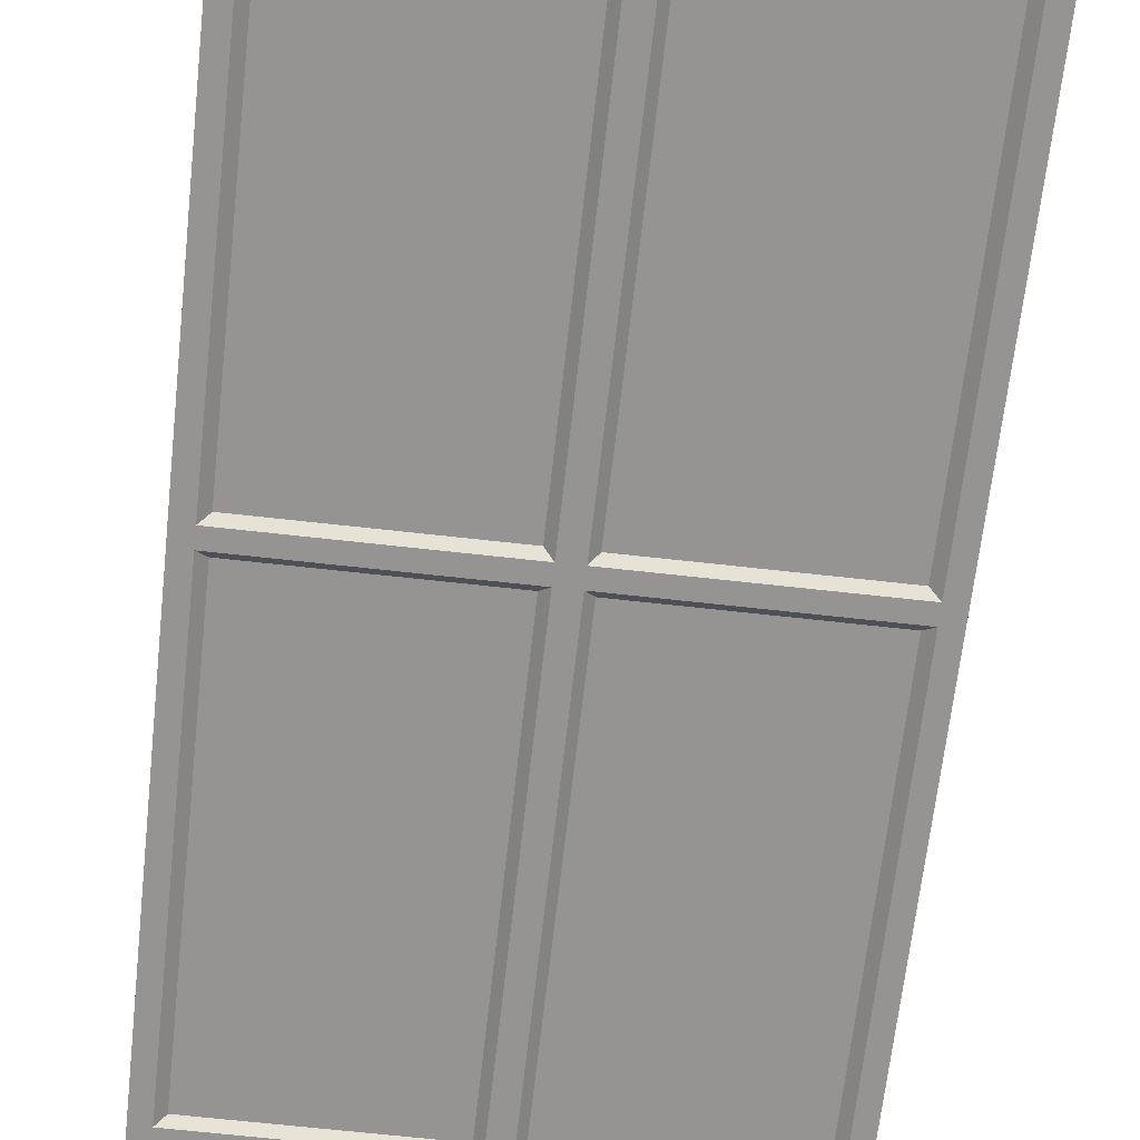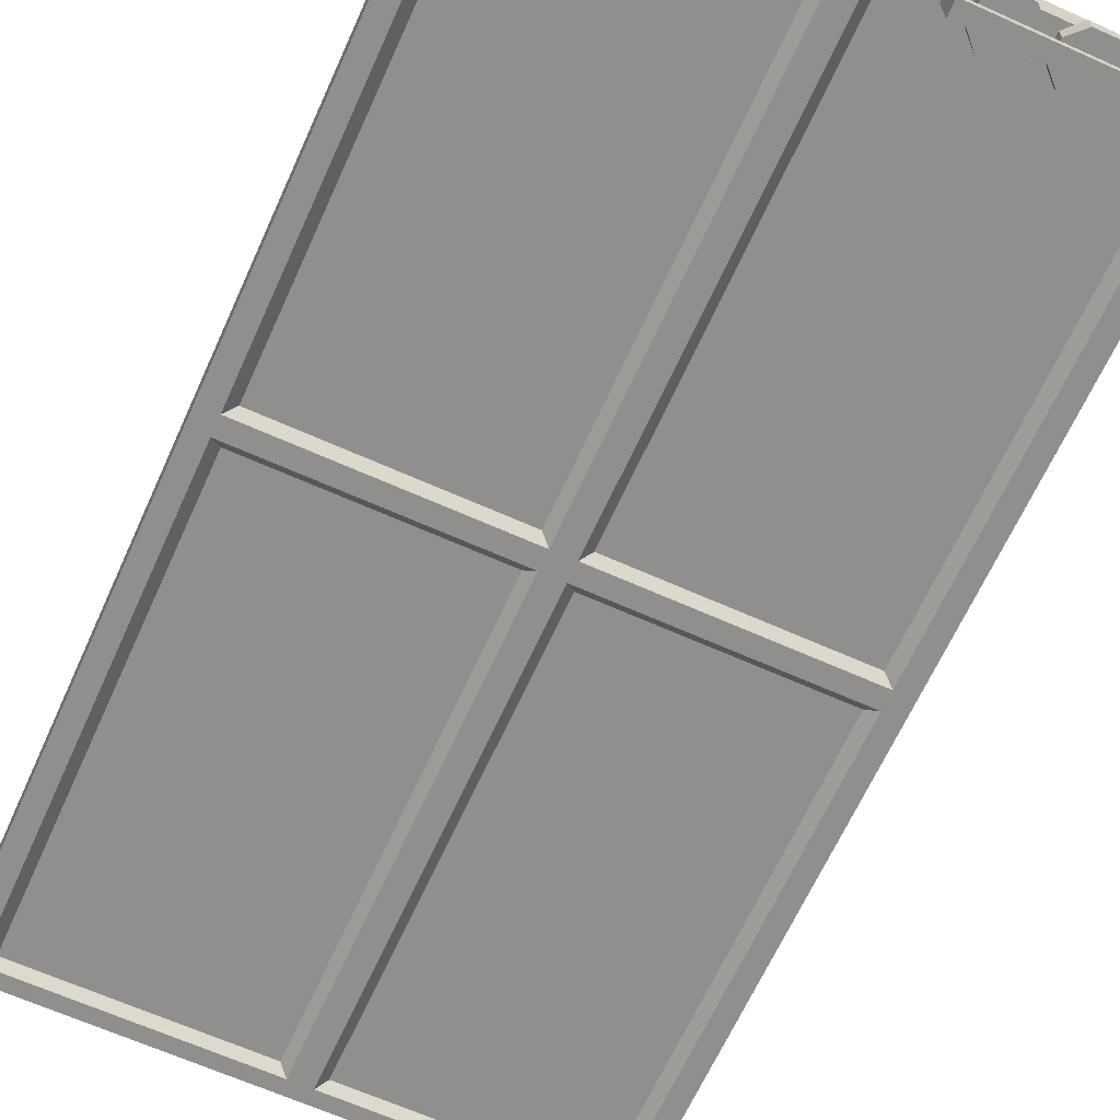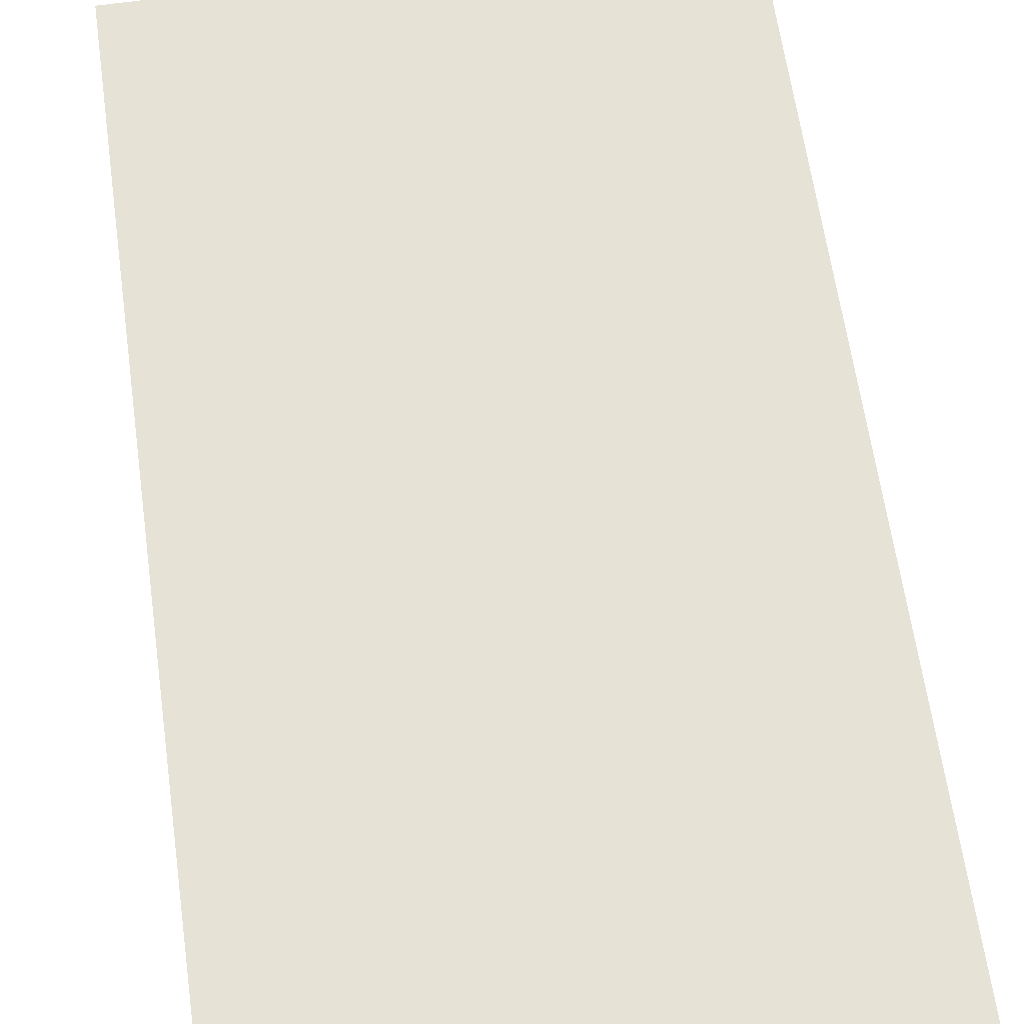
<metadata>
{"format":"obj","ext":"obj","renderer":"f3d","projection":"perspective","resolution":1024,"background":"white","views":[{"elev":-67.2,"azim":173.6,"up":"+Z"},{"elev":-65.2,"azim":155.7,"up":"+Z"},{"elev":63.9,"azim":171.9,"up":"+Z"}]}
</metadata>
<code>
g Door_Back_L_01
v -0.6633 2.626 -0.01526
v -0.6633 2.626 -0.1053
v -0.5567 2.626 -0.1053
v -0.5567 2.626 -0.01526
v -0.5567 2.626 -0.01526
v -0.5567 2.626 -0.1053
v -0.4813 2.551 -0.1053
v -0.4813 2.551 -0.01526
v -0.4813 2.551 -0.01526
v -0.4813 2.551 -0.1053
v -0.4813 2.444 -0.1053
v -0.4813 2.444 -0.01526
v -0.4813 2.444 -0.01526
v -0.4813 2.444 -0.1053
v -0.5567 2.369 -0.1053
v -0.5567 2.369 -0.01526
v -0.5567 2.369 -0.01526
v -0.5567 2.369 -0.1053
v -0.6633 2.369 -0.1053
v -0.6633 2.369 -0.01526
v -0.6633 2.369 -0.01526
v -0.6633 2.369 -0.1053
v -0.7386 2.444 -0.1053
v -0.7386 2.444 -0.01526
v -0.7386 2.444 -0.01526
v -0.7386 2.444 -0.1053
v -0.7386 2.551 -0.1053
v -0.7386 2.551 -0.01526
v -0.7386 2.551 -0.01526
v -0.7386 2.551 -0.1053
v -0.6633 2.626 -0.1053
v -0.6633 2.626 -0.01526
v -0.3878 2.459 -0.1724
v -0.3878 2.54 -0.1724
v -1.147 2.54 -0.1724
v -1.147 2.459 -0.1724
v -0.432 2.54 -0.1238
v -0.432 2.459 -0.1238
v -1.103 2.459 -0.1238
v -1.103 2.54 -0.1238
v -1.147 2.459 -0.1724
v -1.147 2.459 0.02417
v -1.103 2.459 0.02417
v -1.103 2.459 -0.1238
v -0.432 2.459 -0.1238
v -0.3878 2.459 -0.1724
v -0.3878 2.459 0.02417
v -0.432 2.459 0.02417
v -1.103 2.459 -0.1238
v -1.103 2.459 0.02417
v -1.103 2.54 0.02417
v -1.103 2.54 -0.1238
v -1.103 2.54 -0.1238
v -1.103 2.54 0.02417
v -1.147 2.54 0.02417
v -1.147 2.54 -0.1724
v -0.3878 2.54 -0.1724
v -0.432 2.54 -0.1238
v -0.432 2.54 0.02417
v -0.3878 2.54 0.02417
v -1.147 2.54 -0.1724
v -1.147 2.54 0.02417
v -1.147 2.459 0.02417
v -1.147 2.459 -0.1724
v -0.3878 2.459 -0.1724
v -0.3878 2.459 0.02417
v -0.3878 2.54 0.02417
v -0.3878 2.54 -0.1724
v -0.432 2.54 -0.1238
v -0.432 2.54 0.02417
v -0.432 2.459 0.02417
v -0.432 2.459 -0.1238
v -0.9785 2.626 -0.01526
v -0.9785 2.626 -0.1053
v -0.8719 2.626 -0.1053
v -0.8719 2.626 -0.01526
v -0.8719 2.626 -0.01526
v -0.8719 2.626 -0.1053
v -0.7966 2.551 -0.1053
v -0.7966 2.551 -0.01526
v -0.7966 2.551 -0.01526
v -0.7966 2.551 -0.1053
v -0.7966 2.444 -0.1053
v -0.7966 2.444 -0.01526
v -0.7966 2.444 -0.01526
v -0.7966 2.444 -0.1053
v -0.8719 2.369 -0.1053
v -0.8719 2.369 -0.01526
v -0.8719 2.369 -0.01526
v -0.8719 2.369 -0.1053
v -0.9785 2.369 -0.1053
v -0.9785 2.369 -0.01526
v -0.9785 2.369 -0.01526
v -0.9785 2.369 -0.1053
v -1.054 2.444 -0.1053
v -1.054 2.444 -0.01526
v -1.054 2.444 -0.01526
v -1.054 2.444 -0.1053
v -1.054 2.551 -0.1053
v -1.054 2.551 -0.01526
v -1.054 2.551 -0.01526
v -1.054 2.551 -0.1053
v -0.9785 2.626 -0.1053
v -0.9785 2.626 -0.01526
v -2.079 2.626 -0.01526
v -2.079 2.626 -0.1053
v -1.972 2.626 -0.1053
v -1.972 2.626 -0.01526
v -1.972 2.626 -0.01526
v -1.972 2.626 -0.1053
v -1.897 2.551 -0.1053
v -1.897 2.551 -0.01526
v -1.897 2.551 -0.01526
v -1.897 2.551 -0.1053
v -1.897 2.444 -0.1053
v -1.897 2.444 -0.01526
v -1.897 2.444 -0.01526
v -1.897 2.444 -0.1053
v -1.972 2.369 -0.1053
v -1.972 2.369 -0.01526
v -1.972 2.369 -0.01526
v -1.972 2.369 -0.1053
v -2.079 2.369 -0.1053
v -2.079 2.369 -0.01526
v -2.079 2.369 -0.01526
v -2.079 2.369 -0.1053
v -2.154 2.444 -0.1053
v -2.154 2.444 -0.01526
v -2.154 2.444 -0.01526
v -2.154 2.444 -0.1053
v -2.154 2.551 -0.1053
v -2.154 2.551 -0.01526
v -2.154 2.551 -0.01526
v -2.154 2.551 -0.1053
v -2.079 2.626 -0.1053
v -2.079 2.626 -0.01526
v -1.803 2.459 -0.1724
v -1.803 2.54 -0.1724
v -2.563 2.54 -0.1724
v -2.563 2.459 -0.1724
v -1.848 2.54 -0.1238
v -1.848 2.459 -0.1238
v -2.519 2.459 -0.1238
v -2.519 2.54 -0.1238
v -2.563 2.459 -0.1724
v -2.563 2.459 0.02417
v -2.519 2.459 0.02417
v -2.519 2.459 -0.1238
v -1.848 2.459 -0.1238
v -1.803 2.459 -0.1724
v -1.803 2.459 0.02417
v -1.848 2.459 0.02417
v -2.519 2.459 -0.1238
v -2.519 2.459 0.02417
v -2.519 2.54 0.02417
v -2.519 2.54 -0.1238
v -2.519 2.54 -0.1238
v -2.519 2.54 0.02417
v -2.563 2.54 0.02417
v -2.563 2.54 -0.1724
v -1.803 2.54 -0.1724
v -1.848 2.54 -0.1238
v -1.848 2.54 0.02417
v -1.803 2.54 0.02417
v -2.563 2.54 -0.1724
v -2.563 2.54 0.02417
v -2.563 2.459 0.02417
v -2.563 2.459 -0.1724
v -1.803 2.459 -0.1724
v -1.803 2.459 0.02417
v -1.803 2.54 0.02417
v -1.803 2.54 -0.1724
v -1.848 2.54 -0.1238
v -1.848 2.54 0.02417
v -1.848 2.459 0.02417
v -1.848 2.459 -0.1238
v -2.394 2.626 -0.01526
v -2.394 2.626 -0.1053
v -2.287 2.626 -0.1053
v -2.287 2.626 -0.01526
v -2.287 2.626 -0.01526
v -2.287 2.626 -0.1053
v -2.212 2.551 -0.1053
v -2.212 2.551 -0.01526
v -2.212 2.551 -0.01526
v -2.212 2.551 -0.1053
v -2.212 2.444 -0.1053
v -2.212 2.444 -0.01526
v -2.212 2.444 -0.01526
v -2.212 2.444 -0.1053
v -2.287 2.369 -0.1053
v -2.287 2.369 -0.01526
v -2.287 2.369 -0.01526
v -2.287 2.369 -0.1053
v -2.394 2.369 -0.1053
v -2.394 2.369 -0.01526
v -2.394 2.369 -0.01526
v -2.394 2.369 -0.1053
v -2.469 2.444 -0.1053
v -2.469 2.444 -0.01526
v -2.469 2.444 -0.01526
v -2.469 2.444 -0.1053
v -2.469 2.551 -0.1053
v -2.469 2.551 -0.01526
v -2.469 2.551 -0.01526
v -2.469 2.551 -0.1053
v -2.394 2.626 -0.1053
v -2.394 2.626 -0.01526
v -1.583 2.473 0.02417
v -2.795 2.473 0.02417
v -2.795 0.07326 0.02417
v -1.583 0.07326 0.02417
v -1.475 2.592 0.1724
v -2.951 2.592 0.1724
v -2.951 2.592 -0.02112
v -1.475 2.592 -0.02112
v 2.141e-07 2.592 -0.02112
v 2.141e-07 2.592 0.1724
v -1.475 -2.626 -0.02112
v -2.951 -2.626 -0.02112
v -2.951 -2.626 0.1724
v -1.475 -2.626 0.1724
v 2.141e-07 -2.626 0.1724
v 2.141e-07 -2.626 -0.02112
v -2.951 -0.01705 -0.02112
v -2.951 2.592 -0.02112
v -2.951 2.592 0.1724
v -2.951 -0.01705 0.1724
v -2.951 -2.626 -0.02112
v -2.951 -2.626 0.1724
v 2.141e-07 -0.01705 0.1724
v 2.141e-07 2.592 0.1724
v 2.141e-07 2.592 -0.02112
v 2.141e-07 -0.01705 -0.02112
v 2.141e-07 -2.626 0.1724
v 2.141e-07 -2.626 -0.02112
v -1.583 -0.1074 0.02417
v -2.795 -0.1074 0.02417
v -2.795 -2.507 0.02417
v -1.583 -2.507 0.02417
v -1.475 -2.626 0.1724
v -2.951 -2.626 0.1724
v -2.951 -0.01705 0.1724
v -1.475 -0.01705 0.1724
v -2.951 2.592 0.1724
v -1.475 2.592 0.1724
v 2.141e-07 2.592 0.1724
v 2.141e-07 -0.01705 0.1724
v 2.141e-07 -2.626 0.1724
v -0.1556 0.07326 0.02417
v -0.1556 2.473 0.02417
v -1.368 2.473 0.02417
v -1.368 0.07326 0.02417
v -0.1556 -2.507 0.02417
v -0.1556 -0.1074 0.02417
v -1.368 -0.1074 0.02417
v -1.368 -2.507 0.02417
v -1.535 2.512 -0.02112
v -1.583 2.473 0.02417
v -1.583 0.07326 0.02417
v -1.535 0.03252 -0.02112
v -1.535 0.03252 -0.02112
v -1.583 0.07326 0.02417
v -2.795 0.07326 0.02417
v -2.847 0.03252 -0.02112
v -2.847 0.03252 -0.02112
v -2.795 0.07326 0.02417
v -2.795 2.473 0.02417
v -2.847 2.512 -0.02112
v -2.847 2.512 -0.02112
v -2.795 2.473 0.02417
v -1.583 2.473 0.02417
v -1.535 2.512 -0.02112
v -1.535 -0.06662 -0.02112
v -1.583 -0.1074 0.02417
v -1.583 -2.507 0.02417
v -1.535 -2.546 -0.02112
v -1.535 -2.546 -0.02112
v -1.583 -2.507 0.02417
v -2.795 -2.507 0.02417
v -2.847 -2.546 -0.02112
v -2.847 -2.546 -0.02112
v -2.795 -2.507 0.02417
v -2.795 -0.1074 0.02417
v -2.847 -0.06662 -0.02112
v -2.847 -0.06662 -0.02112
v -2.795 -0.1074 0.02417
v -1.583 -0.1074 0.02417
v -1.535 -0.06662 -0.02112
v -0.1038 0.03252 -0.02112
v -0.1556 0.07326 0.02417
v -1.368 0.07326 0.02417
v -1.415 0.03252 -0.02112
v -1.415 0.03252 -0.02112
v -1.368 0.07326 0.02417
v -1.368 2.473 0.02417
v -1.415 2.512 -0.02112
v -1.415 2.512 -0.02112
v -1.368 2.473 0.02417
v -0.1556 2.473 0.02417
v -0.1038 2.512 -0.02112
v -0.1038 2.512 -0.02112
v -0.1556 2.473 0.02417
v -0.1556 0.07326 0.02417
v -0.1038 0.03252 -0.02112
v -0.1038 -2.546 -0.02112
v -0.1556 -2.507 0.02417
v -1.368 -2.507 0.02417
v -1.415 -2.546 -0.02112
v -1.415 -2.546 -0.02112
v -1.368 -2.507 0.02417
v -1.368 -0.1074 0.02417
v -1.415 -0.06662 -0.02112
v -1.415 -0.06662 -0.02112
v -1.368 -0.1074 0.02417
v -0.1556 -0.1074 0.02417
v -0.1038 -0.06662 -0.02112
v -0.1038 -0.06662 -0.02112
v -0.1556 -0.1074 0.02417
v -0.1556 -2.507 0.02417
v -0.1038 -2.546 -0.02112
v -0.6447 2.581 -0.1053
v -0.61 2.497 -0.1053
v -0.5753 2.581 -0.1053
v -0.6937 2.532 -0.1053
v -0.5263 2.532 -0.1053
v -0.6937 2.463 -0.1053
v -0.5263 2.463 -0.1053
v -0.6447 2.414 -0.1053
v -0.5753 2.414 -0.1053
v -0.9599 2.581 -0.1053
v -0.9252 2.497 -0.1053
v -0.8906 2.581 -0.1053
v -1.009 2.532 -0.1053
v -0.8416 2.532 -0.1053
v -1.009 2.463 -0.1053
v -0.8416 2.463 -0.1053
v -0.9599 2.414 -0.1053
v -0.8906 2.414 -0.1053
v -2.06 2.581 -0.1053
v -2.025 2.497 -0.1053
v -1.991 2.581 -0.1053
v -2.109 2.532 -0.1053
v -1.942 2.532 -0.1053
v -2.109 2.463 -0.1053
v -1.942 2.463 -0.1053
v -2.06 2.414 -0.1053
v -1.991 2.414 -0.1053
v -2.375 2.581 -0.1053
v -2.341 2.497 -0.1053
v -2.306 2.581 -0.1053
v -2.424 2.532 -0.1053
v -2.257 2.532 -0.1053
v -2.424 2.463 -0.1053
v -2.257 2.463 -0.1053
v -2.375 2.414 -0.1053
v -2.306 2.414 -0.1053
v 2.141e-07 -0.01705 -0.02112
v -0.1038 0.03252 -0.02112
v -1.415 0.03252 -0.02112
v 2.141e-07 2.592 -0.02112
v -0.1038 2.512 -0.02112
v -1.475 2.592 -0.02112
v -1.415 2.512 -0.02112
v -1.475 -0.01705 -0.02112
v -0.1038 -0.06662 -0.02112
v -1.415 -0.06662 -0.02112
v -0.1038 -2.546 -0.02112
v 2.141e-07 -2.626 -0.02112
v -1.415 -2.546 -0.02112
v -1.475 -2.626 -0.02112
v -1.535 0.03252 -0.02112
v -1.535 2.512 -0.02112
v -2.951 2.592 -0.02112
v -2.847 2.512 -0.02112
v -2.951 -0.01705 -0.02112
v -2.847 0.03252 -0.02112
v -1.535 -2.546 -0.02112
v -1.535 -0.06662 -0.02112
v -2.847 -2.546 -0.02112
v -2.847 -0.06662 -0.02112
v -2.951 -2.626 -0.02112
v -0.6633 2.626 -0.1053
v -0.6447 2.581 -0.1053
v -0.5753 2.581 -0.1053
v -0.5567 2.626 -0.1053
v -0.7386 2.551 -0.1053
v -0.5263 2.532 -0.1053
v -0.6937 2.532 -0.1053
v -0.4813 2.551 -0.1053
v -0.7386 2.444 -0.1053
v -0.5263 2.463 -0.1053
v -0.6937 2.463 -0.1053
v -0.4813 2.444 -0.1053
v -0.6633 2.369 -0.1053
v -0.5753 2.414 -0.1053
v -0.6447 2.414 -0.1053
v -0.5567 2.369 -0.1053
v -0.9785 2.626 -0.1053
v -0.9599 2.581 -0.1053
v -0.8906 2.581 -0.1053
v -0.8719 2.626 -0.1053
v -1.054 2.551 -0.1053
v -0.8416 2.532 -0.1053
v -1.009 2.532 -0.1053
v -0.7966 2.551 -0.1053
v -1.054 2.444 -0.1053
v -0.8416 2.463 -0.1053
v -1.009 2.463 -0.1053
v -0.7966 2.444 -0.1053
v -0.9785 2.369 -0.1053
v -0.8906 2.414 -0.1053
v -0.9599 2.414 -0.1053
v -0.8719 2.369 -0.1053
v -2.079 2.626 -0.1053
v -2.06 2.581 -0.1053
v -1.991 2.581 -0.1053
v -1.972 2.626 -0.1053
v -2.154 2.551 -0.1053
v -1.942 2.532 -0.1053
v -2.109 2.532 -0.1053
v -1.897 2.551 -0.1053
v -2.154 2.444 -0.1053
v -1.942 2.463 -0.1053
v -2.109 2.463 -0.1053
v -1.897 2.444 -0.1053
v -2.079 2.369 -0.1053
v -1.991 2.414 -0.1053
v -2.06 2.414 -0.1053
v -1.972 2.369 -0.1053
v -2.394 2.626 -0.1053
v -2.375 2.581 -0.1053
v -2.306 2.581 -0.1053
v -2.287 2.626 -0.1053
v -2.469 2.551 -0.1053
v -2.257 2.532 -0.1053
v -2.424 2.532 -0.1053
v -2.212 2.551 -0.1053
v -2.469 2.444 -0.1053
v -2.257 2.463 -0.1053
v -2.424 2.463 -0.1053
v -2.212 2.444 -0.1053
v -2.394 2.369 -0.1053
v -2.306 2.414 -0.1053
v -2.375 2.414 -0.1053
v -2.287 2.369 -0.1053
g Door_Back_L_01_0
f 3 2 1
f 4 3 1
f 7 6 5
f 8 7 5
f 11 10 9
f 12 11 9
f 15 14 13
f 16 15 13
f 19 18 17
f 20 19 17
f 23 22 21
f 24 23 21
f 27 26 25
f 28 27 25
f 31 30 29
f 32 31 29
f 35 34 33
f 36 35 33
f 39 38 37
f 40 39 37
f 43 42 41
f 44 43 41
f 44 41 45
f 41 46 45
f 46 47 45
f 47 48 45
f 51 50 49
f 52 51 49
f 55 54 53
f 56 55 53
f 56 53 57
f 53 58 57
f 58 59 57
f 59 60 57
f 63 62 61
f 64 63 61
f 67 66 65
f 68 67 65
f 71 70 69
f 72 71 69
f 75 74 73
f 76 75 73
f 79 78 77
f 80 79 77
f 83 82 81
f 84 83 81
f 87 86 85
f 88 87 85
f 91 90 89
f 92 91 89
f 95 94 93
f 96 95 93
f 99 98 97
f 100 99 97
f 103 102 101
f 104 103 101
f 107 106 105
f 108 107 105
f 111 110 109
f 112 111 109
f 115 114 113
f 116 115 113
f 119 118 117
f 120 119 117
f 123 122 121
f 124 123 121
f 127 126 125
f 128 127 125
f 131 130 129
f 132 131 129
f 135 134 133
f 136 135 133
f 139 138 137
f 140 139 137
f 143 142 141
f 144 143 141
f 147 146 145
f 148 147 145
f 148 145 149
f 145 150 149
f 150 151 149
f 151 152 149
f 155 154 153
f 156 155 153
f 159 158 157
f 160 159 157
f 160 157 161
f 157 162 161
f 162 163 161
f 163 164 161
f 167 166 165
f 168 167 165
f 171 170 169
f 172 171 169
f 175 174 173
f 176 175 173
f 179 178 177
f 180 179 177
f 183 182 181
f 184 183 181
f 187 186 185
f 188 187 185
f 191 190 189
f 192 191 189
f 195 194 193
f 196 195 193
f 199 198 197
f 200 199 197
f 203 202 201
f 204 203 201
f 207 206 205
f 208 207 205
f 211 210 209
f 212 211 209
f 215 214 213
f 216 215 213
f 216 213 217
f 213 218 217
f 221 220 219
f 222 221 219
f 222 219 223
f 219 224 223
f 227 226 225
f 228 227 225
f 228 225 229
f 230 228 229
f 233 232 231
f 234 233 231
f 234 231 235
f 236 234 235
f 239 238 237
f 240 239 237
f 243 242 241
f 244 243 241
f 245 243 244
f 246 245 244
f 246 244 247
f 244 248 247
f 244 241 248
f 241 249 248
f 252 251 250
f 253 252 250
f 256 255 254
f 257 256 254
f 260 259 258
f 261 260 258
f 264 263 262
f 265 264 262
f 268 267 266
f 269 268 266
f 272 271 270
f 273 272 270
f 276 275 274
f 277 276 274
f 280 279 278
f 281 280 278
f 284 283 282
f 285 284 282
f 288 287 286
f 289 288 286
f 292 291 290
f 293 292 290
f 296 295 294
f 297 296 294
f 300 299 298
f 301 300 298
f 304 303 302
f 305 304 302
f 308 307 306
f 309 308 306
f 312 311 310
f 313 312 310
f 316 315 314
f 317 316 314
f 320 319 318
f 321 320 318
f 324 323 322
f 322 323 325
f 326 323 324
f 325 323 327
f 328 323 326
f 327 323 329
f 330 323 328
f 329 323 330
f 333 332 331
f 331 332 334
f 335 332 333
f 334 332 336
f 337 332 335
f 336 332 338
f 339 332 337
f 338 332 339
f 342 341 340
f 340 341 343
f 344 341 342
f 343 341 345
f 346 341 344
f 345 341 347
f 348 341 346
f 347 341 348
f 351 350 349
f 349 350 352
f 353 350 351
f 352 350 354
f 355 350 353
f 354 350 356
f 357 350 355
f 356 350 357
f 360 359 358
f 358 359 361
f 359 362 361
f 361 362 363
f 362 364 363
f 364 360 365
f 365 360 358
f 363 364 365
f 358 366 365
f 366 367 365
f 368 366 358
f 369 368 358
f 370 368 369
f 371 370 369
f 367 370 371
f 365 367 371
f 365 372 363
f 372 373 363
f 363 373 374
f 373 375 374
f 374 375 376
f 377 372 365
f 375 377 376
f 376 377 365
f 371 378 365
f 378 379 365
f 365 379 376
f 380 378 371
f 379 381 376
f 382 380 371
f 376 381 382
f 381 380 382
f 385 384 383
f 386 385 383
f 383 384 387
f 388 385 386
f 384 389 387
f 390 388 386
f 387 389 391
f 392 388 390
f 389 393 391
f 394 392 390
f 391 393 395
f 396 392 394
f 393 397 395
f 398 396 394
f 395 397 398
f 397 396 398
f 401 400 399
f 402 401 399
f 399 400 403
f 404 401 402
f 400 405 403
f 406 404 402
f 403 405 407
f 408 404 406
f 405 409 407
f 410 408 406
f 407 409 411
f 412 408 410
f 409 413 411
f 414 412 410
f 411 413 414
f 413 412 414
f 417 416 415
f 418 417 415
f 415 416 419
f 420 417 418
f 416 421 419
f 422 420 418
f 419 421 423
f 424 420 422
f 421 425 423
f 426 424 422
f 423 425 427
f 428 424 426
f 425 429 427
f 430 428 426
f 427 429 430
f 429 428 430
f 433 432 431
f 434 433 431
f 431 432 435
f 436 433 434
f 432 437 435
f 438 436 434
f 435 437 439
f 440 436 438
f 437 441 439
f 442 440 438
f 439 441 443
f 444 440 442
f 441 445 443
f 446 444 442
f 443 445 446
f 445 444 446

</code>
